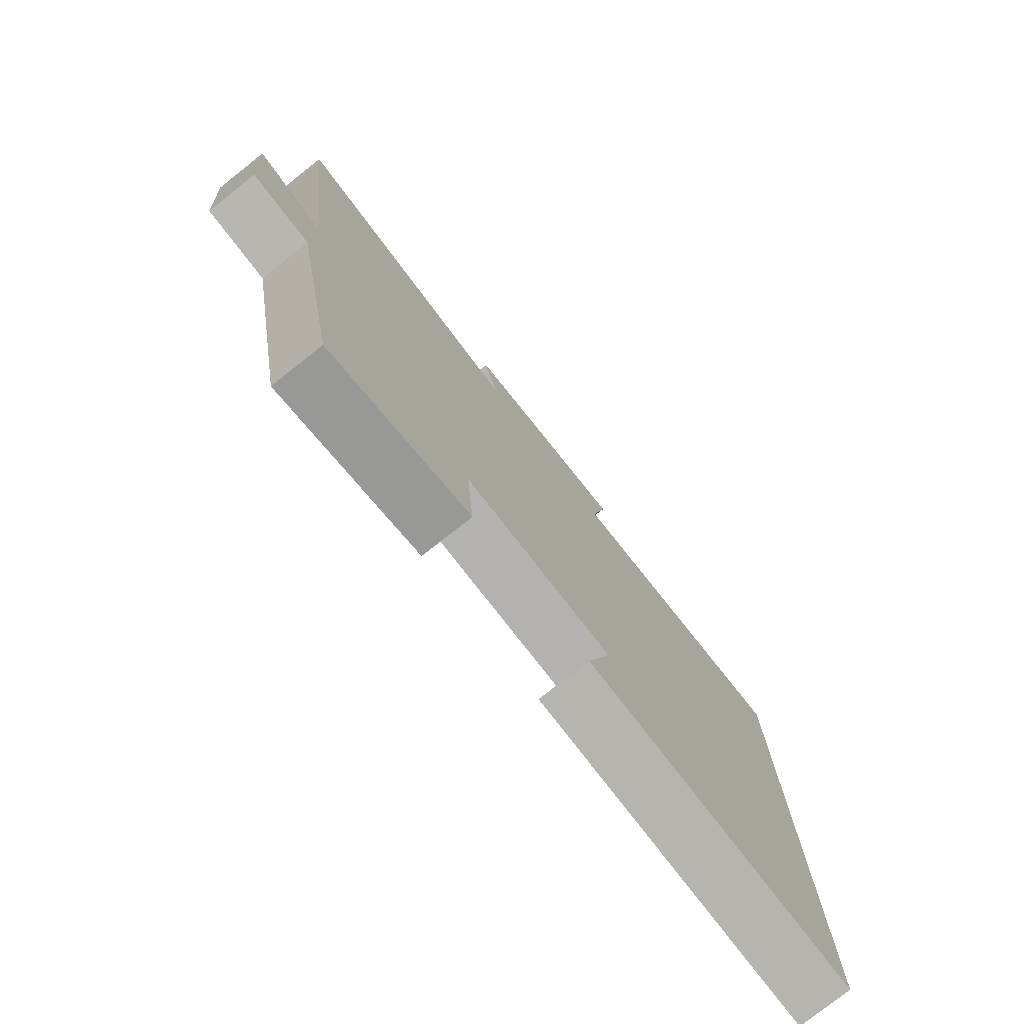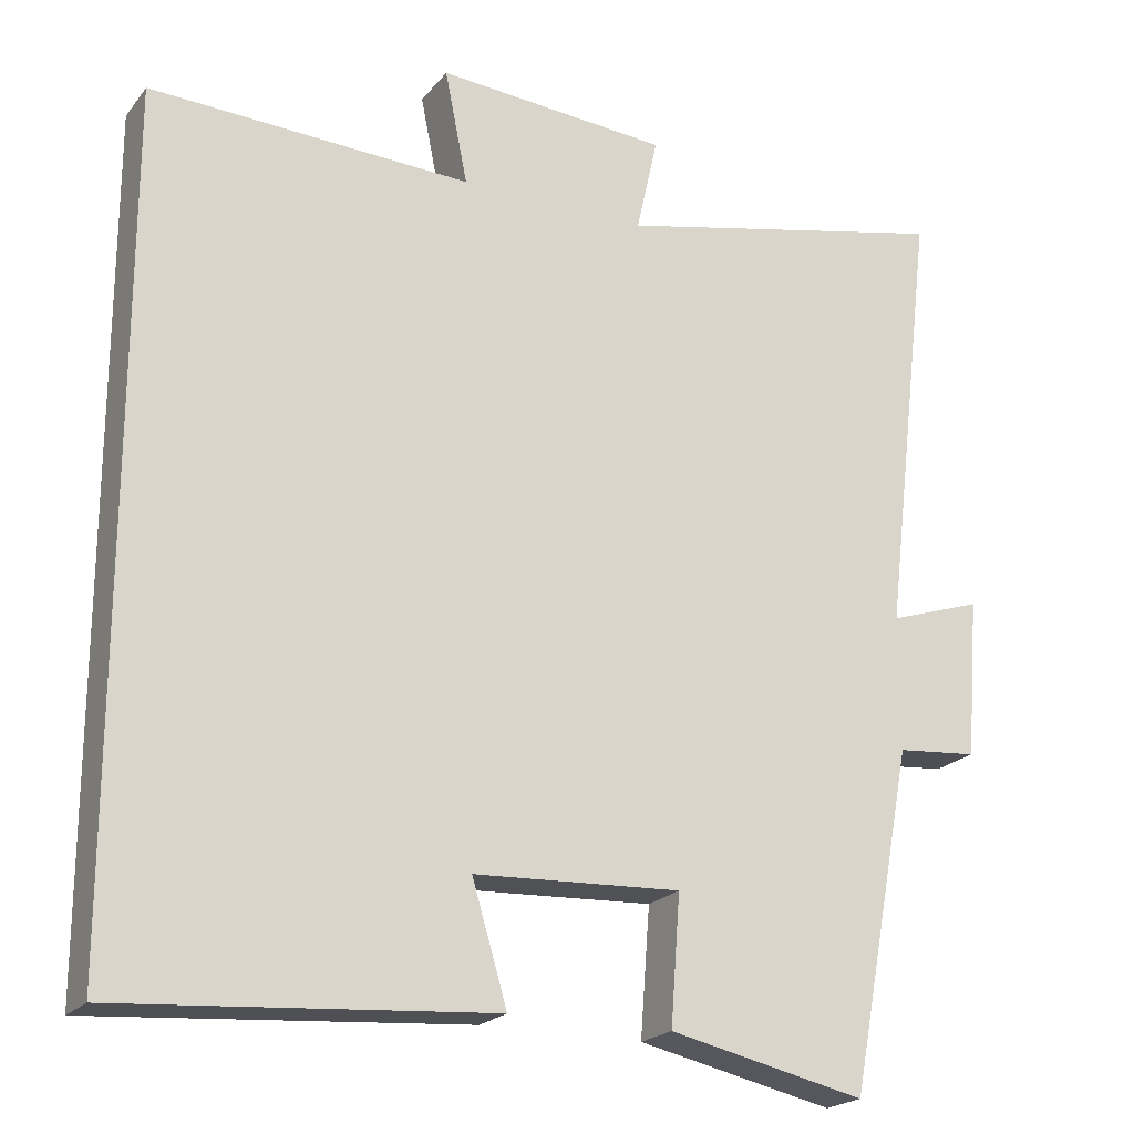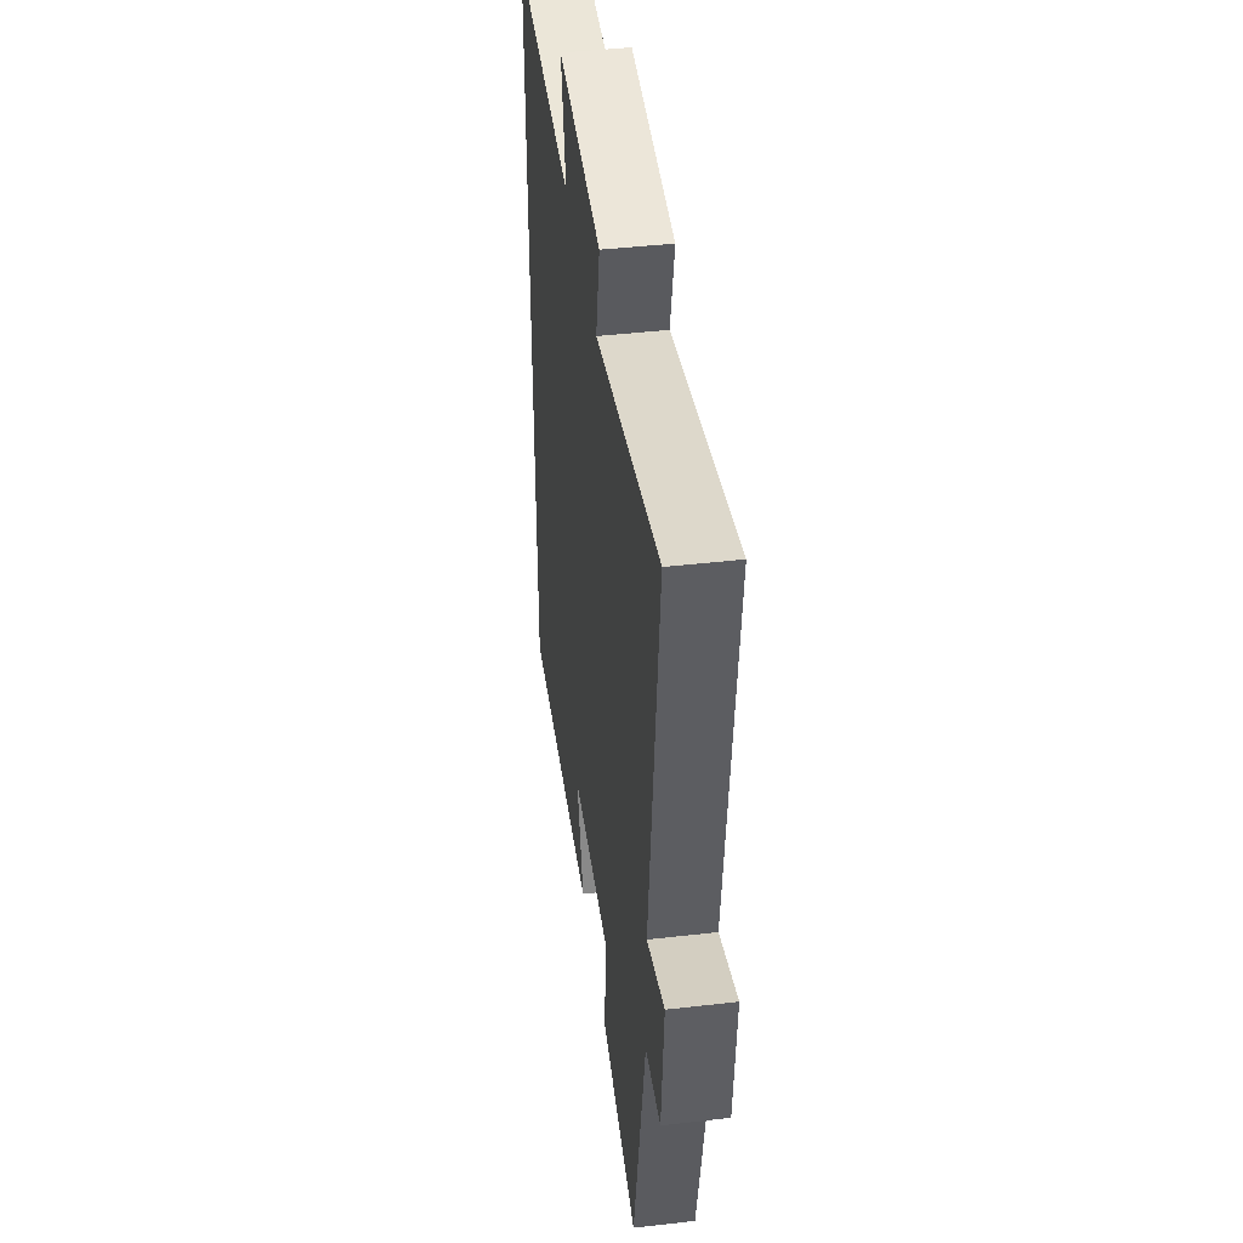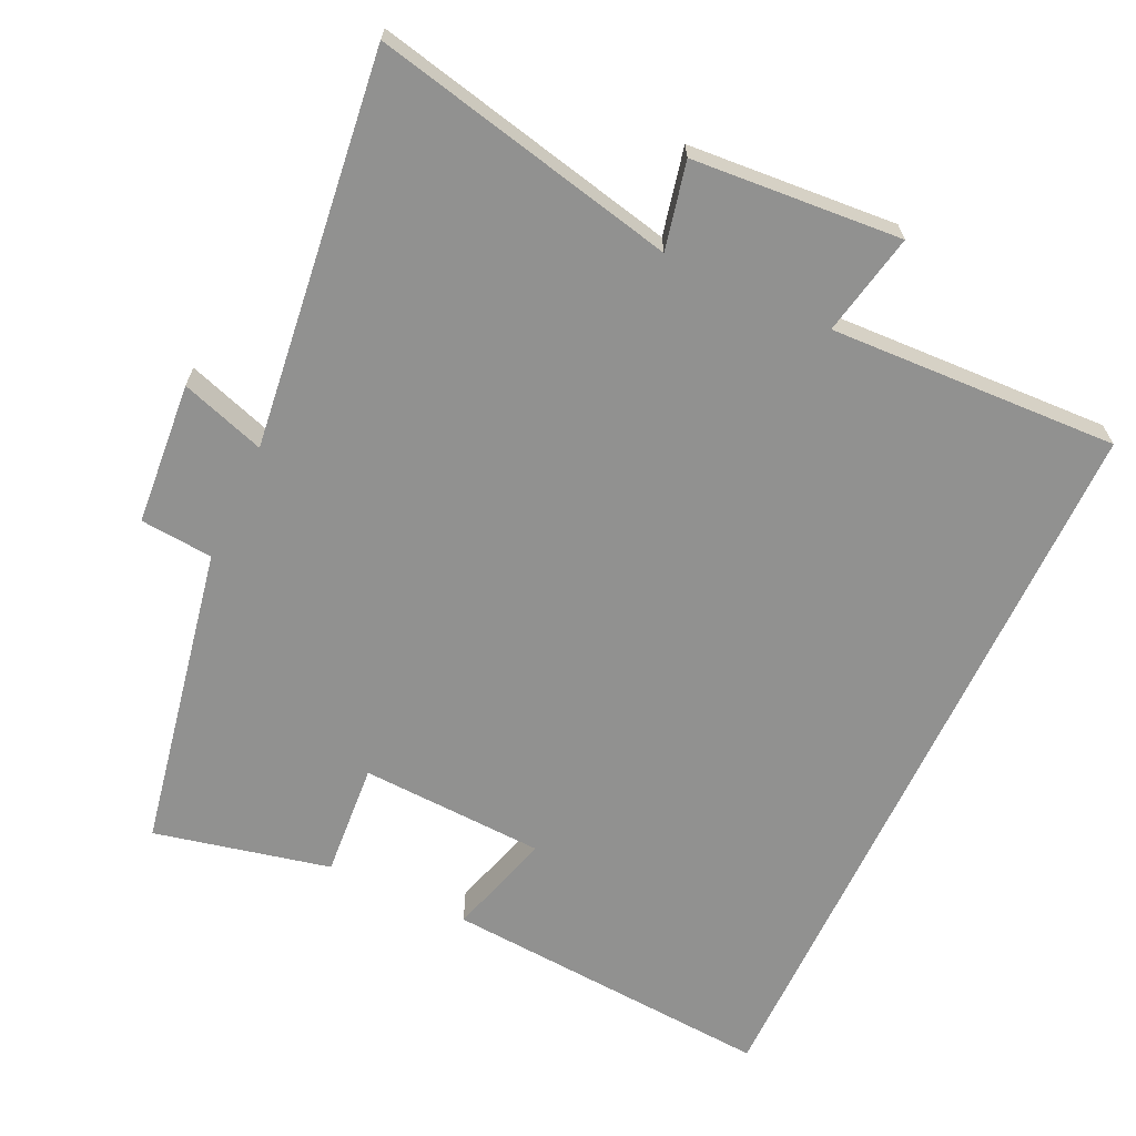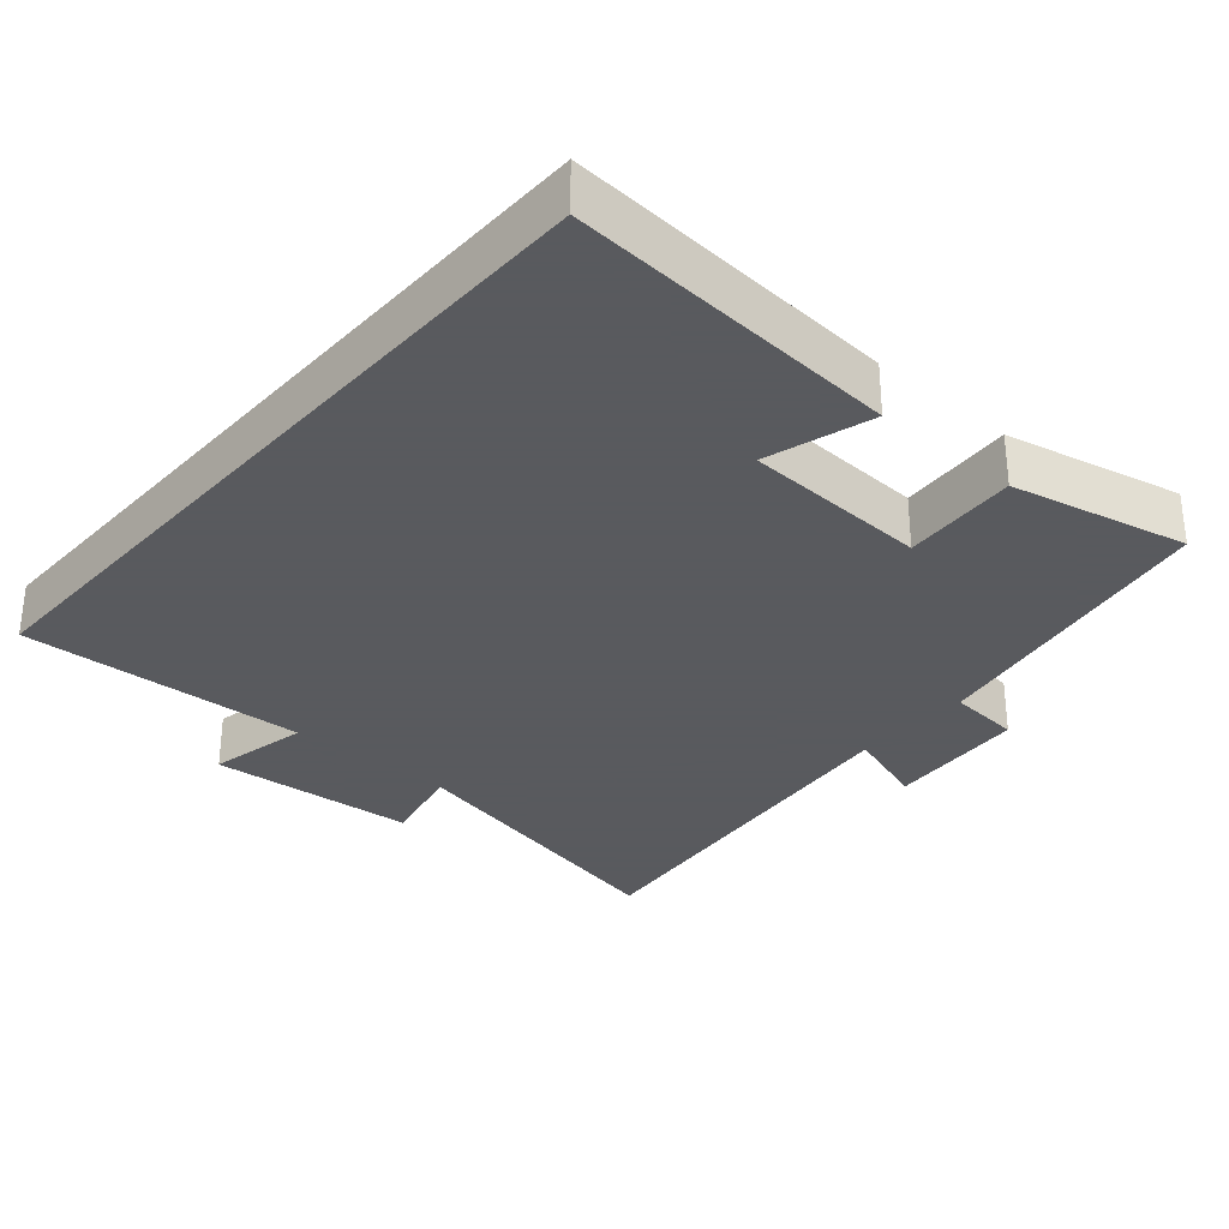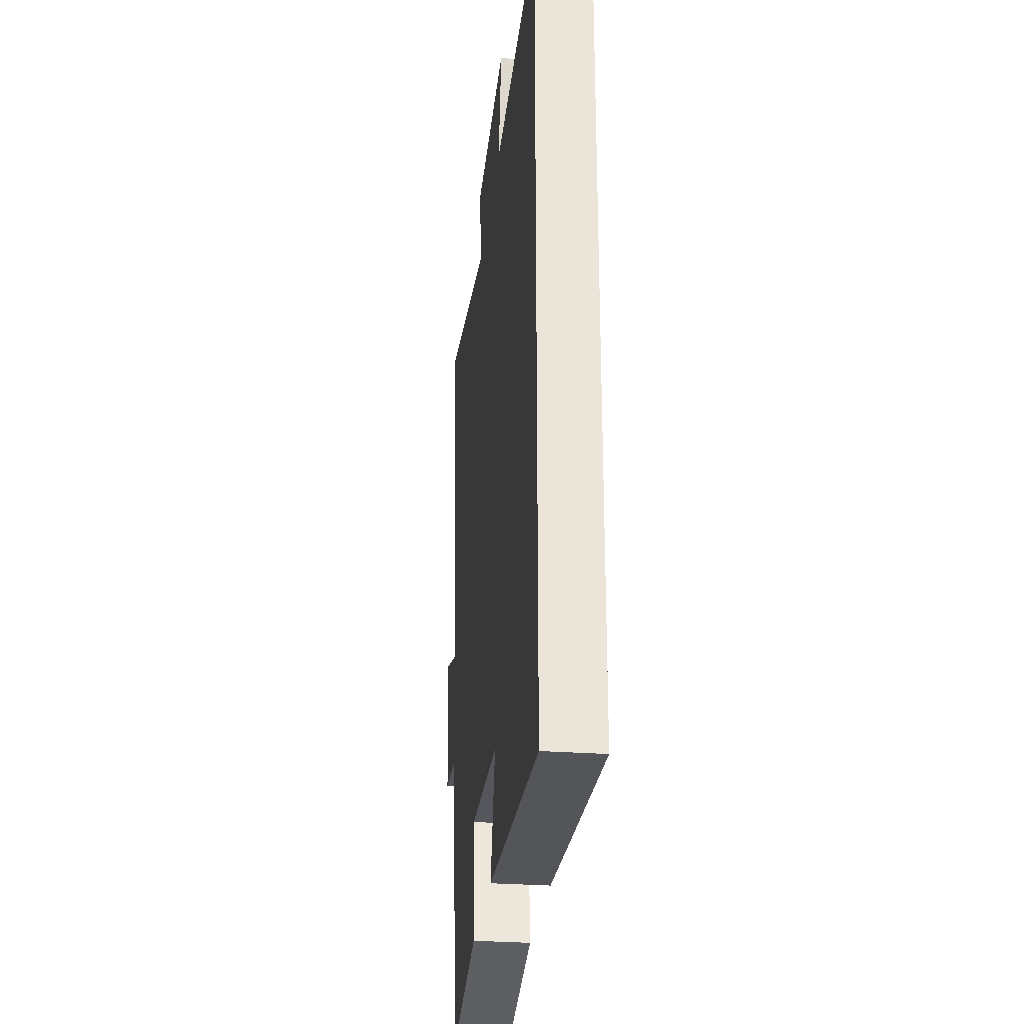
<metadata>
{"format":"obj","ext":"obj","renderer":"f3d","projection":"perspective","resolution":1024,"background":"white","views":[{"elev":-78.0,"azim":-51.7,"up":"+Z"},{"elev":-21.1,"azim":152.4,"up":"+Z"},{"elev":43.9,"azim":-97.7,"up":"+Z"},{"elev":-65.9,"azim":-25.1,"up":"+Y"},{"elev":-31.2,"azim":139.0,"up":"+Y"},{"elev":-28.9,"azim":83.7,"up":"+Z"}]}
</metadata>
<code>
v -0.419 0.07 -0.555
v -0.5 0.07 -0.127
v -0.602 0.07 -0.118
v -0.618 0.07 0.082
v -0.5 0.07 0.043
v -0.566 0.07 0.594
v -0.14 0.07 0.5
v -0.167 0.07 0.621
v 0.125 0.07 0.643
v 0.096 0.07 0.5
v 0.5 0.07 0.517
v 0.5 0.07 -0.534
v 0.032 0.07 -0.5
v 0.076 0.07 -0.351
v -0.184 0.07 -0.339
v -0.172 0.07 -0.5
v -0.419 0 -0.555
v -0.5 0 -0.127
v -0.602 0 -0.118
v -0.618 0 0.082
v -0.5 0 0.043
v -0.566 0 0.594
v -0.14 0 0.5
v -0.167 0 0.621
v 0.125 0 0.643
v 0.096 0 0.5
v 0.5 0 0.517
v 0.5 0 -0.534
v 0.032 0 -0.5
v 0.076 0 -0.351
v -0.184 0 -0.339
v -0.172 0 -0.5
f 15 16 1 2
f 14 15 2
f 11 12 13 14
f 10 11 14 2
f 7 8 9 10
f 7 10 2 3
f 5 6 7
f 5 7 3
f 3 4 5
f 18 17 32 31
f 18 31 30
f 30 29 28 27
f 18 30 27 26
f 26 25 24 23
f 19 18 26 23
f 23 22 21
f 19 23 21
f 21 20 19
f 1 17 18 2
f 2 18 19 3
f 3 19 20 4
f 4 20 21 5
f 5 21 22 6
f 6 22 23 7
f 7 23 24 8
f 8 24 25 9
f 9 25 26 10
f 10 26 27 11
f 11 27 28 12
f 12 28 29 13
f 13 29 30 14
f 14 30 31 15
f 15 31 32 16
f 16 32 17 1

</code>
